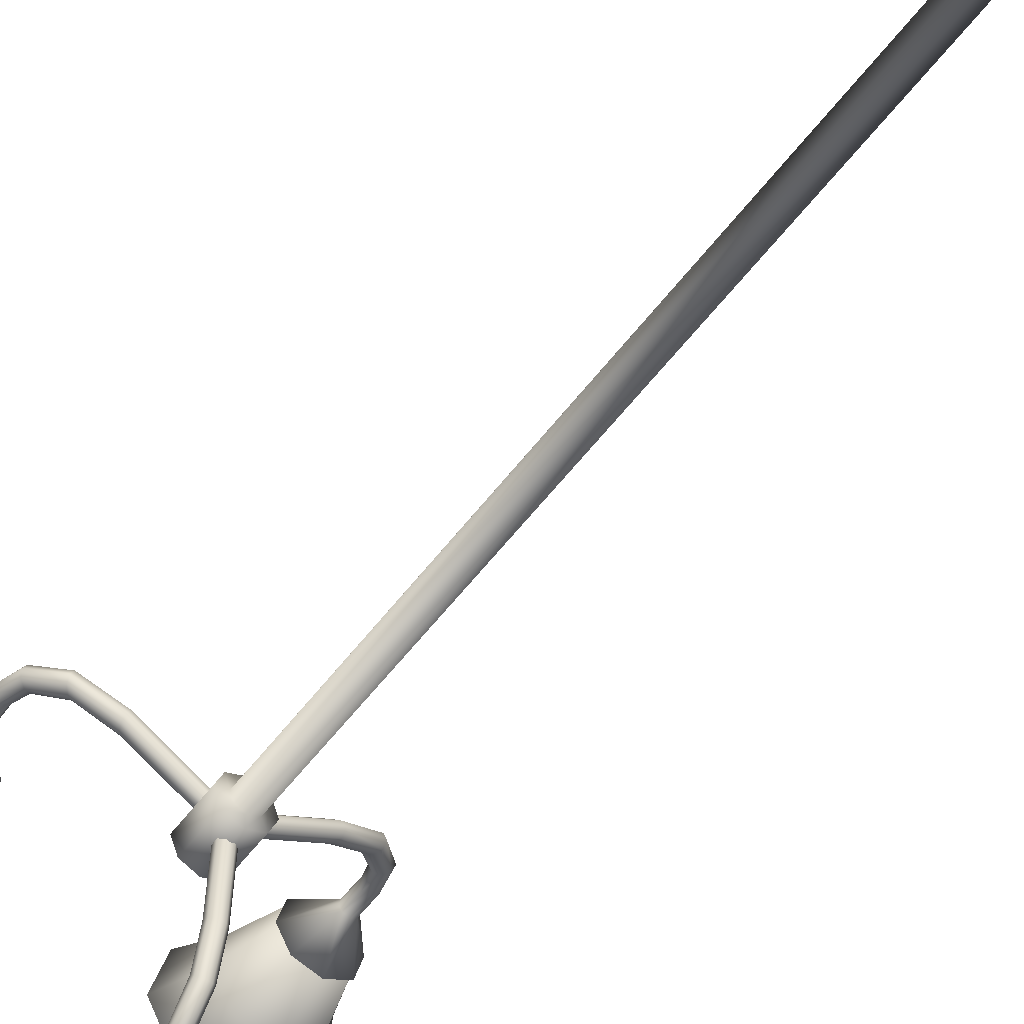
<metadata>
{"format":"obj","ext":"obj","renderer":"f3d","projection":"perspective","resolution":1024,"background":"white","views":[{"elev":-55.7,"azim":-35.3,"up":"+Z"}]}
</metadata>
<code>
g default
v 466.7 25.62 385
v 466.7 12.75 381.6
v 464.6 12.73 382.4
v 463.7 12.65 384.5
v 464.5 12.57 386.6
v 466.6 12.53 387.5
v 468.7 12.55 386.7
v 469.6 12.63 384.6
v 468.8 12.71 382.5
v 466.7 15.99 381.3
v 464.4 15.96 382.3
v 463.3 15.88 384.6
v 464.3 15.78 387
v 466.6 15.74 388
v 469 15.77 387.1
v 470 15.86 384.7
v 469.1 15.95 382.4
v 466.7 20.65 382.3
v 464.9 20.63 383
v 464.1 20.56 384.8
v 464.8 20.49 386.6
v 466.6 20.45 387.4
v 468.5 20.48 386.7
v 469.3 20.54 384.9
v 468.5 20.62 383.1
v 465.1 11.09 382.8
v 466.7 11.12 382.2
v 464.4 11.03 384.4
v 465 10.97 386.1
v 466.6 10.94 386.8
v 468.3 10.96 386.1
v 469 11.02 384.5
v 468.3 11.09 382.9
v 463.7 -0.1412 380.9
v 466.7 -0.1028 379.8
v 462.4 -0.251 383.9
v 463.6 -0.368 386.9
v 466.6 -0.4236 388.1
v 469.5 -0.3853 387
v 470.8 -0.2756 384
v 469.7 -0.1586 381.1
v 448.5 33.56 392.8
v 458.6 5.358 387.4
v 448.8 34.3 377.9
v 474.6 34.74 367.8
v 484.9 34.19 378.6
v 463.2 5.115 392.2
v 474.5 5.311 387.8
v 459.6 34.79 367.5
v 469.8 5.095 392.3
v 473.8 32.96 403.9
v 463.5 5.899 376.3
v 484.6 33.45 393.6
v 458.8 33.01 403.6
v 474.7 5.636 381.2
v 470.1 5.88 376.4
v 458.8 5.683 380.9
v 464.1 -25.31 403.1
v 468.3 -27 402.3
v 467.1 -28.18 401.6
v 465.3 -24.13 403.8
v 467 -24.13 403.8
v 468.3 -25.32 403.2
v 465.3 -28.17 401.5
v 464.1 -26.99 402.2
v 464.5 -10.91 382.6
v 464.5 -17.4 384.1
v 465.8 -11.24 381.4
v 465.7 -18.08 383
v 468.7 -10.92 382.7
v 468.7 -17.41 384.2
v 464.5 -10.45 384.4
v 464.4 -16.44 385.9
v 465.7 -10.13 385.6
v 465.7 -15.76 387.1
v 467.5 -10.14 385.7
v 467.4 -15.77 387.1
v 467.5 -11.25 381.4
v 467.5 -18.08 383
v 468.7 -10.46 384.4
v 468.7 -16.45 385.9
v 468.8 -3.797 384.8
v 465.7 -3.85 386
v 464.5 -3.696 382.9
v 464.5 -3.784 384.7
v 465.8 -3.638 381.7
v 467.5 -3.855 386
v 467.6 -3.643 381.7
v 468.8 -3.709 383
v 454.5 21.59 389.9
v 454.7 22.08 379.9
v 472 22.38 373.1
v 461.9 22.41 372.9
v 461.4 21.22 397.1
v 478.9 22.01 380.4
v 471.5 21.19 397.3
v 478.7 21.52 390.4
v 479.1 21.36 390.5
v 471.6 21.02 397.7
v 479.3 21.87 380.2
v 461.2 21.05 397.5
v 461.8 22.28 372.5
v 472.1 22.25 372.7
v 454.3 21.94 379.7
v 454.1 21.43 390
v 459.2 5.803 381
v 469.9 5.99 376.8
v 474.3 5.759 381.3
v 459 33.23 403.2
v 484.3 33.67 393.4
v 463.7 6.009 376.7
v 473.7 33.19 403.6
v 469.6 5.245 391.9
v 459.7 34.97 367.9
v 474.2 5.45 387.6
v 463.4 5.263 391.8
v 484.6 34.39 378.8
v 474.4 34.93 368.2
v 449.2 34.49 378
v 459 5.495 387.3
v 448.9 33.77 392.7
v 468.5 -23.85 390.8
v 467.3 -24.87 389.8
v 464.3 -22.39 392.1
v 465.5 -21.36 393.2
v 463.1 6.275 375.3
v 457.7 5.669 387.8
v 470.2 5.375 393.3
v 457.8 6.033 380.5
v 475.5 5.617 388.2
v 470.5 6.254 375.5
v 462.8 5.396 393.2
v 475.7 5.981 380.8
v 468.5 -22.4 392.2
v 464.3 -23.84 390.7
v 467.3 -21.37 393.2
v 465.6 -24.86 389.7
v 464.9 -25.3 421.4
v 463.7 -26.53 421.4
v 463.7 -28.28 421.3
v 464.9 -29.52 421.2
v 466.7 -29.52 421.3
v 467.9 -28.29 421.4
v 467.9 -26.55 421.4
v 466.7 -25.31 421.5
v 463.4 6.24 376.1
v 458.4 5.681 387.6
v 469.9 5.41 392.6
v 458.5 6.017 380.8
v 474.8 5.633 387.9
v 470.2 6.22 376.2
v 463.1 5.43 392.5
v 474.9 5.969 381.1
v 465.9 -3.655 382
v 464.8 -3.778 384.6
v 467.3 -3.838 385.7
v 464.8 -3.704 383.1
v 468.4 -3.789 384.6
v 467.4 -3.659 382.1
v 465.8 -3.834 385.6
v 468.5 -3.715 383.1
v 465.9 -257 384.1
v 443.3 -257.4 392.9
v 433.5 -258.4 415.1
v 442.4 -259.6 437.7
v 464.6 -260.1 447.4
v 487.2 -259.7 438.6
v 496.9 -258.6 416.4
v 488.1 -257.5 393.9
v 465.9 -248.9 384.5
v 443.3 -249.3 393.3
v 433.6 -250.4 415.5
v 442.4 -251.5 438.1
v 464.6 -252.1 447.8
v 487.2 -251.7 439
v 496.9 -250.6 416.8
v 488.1 -249.5 394.3
v 465.3 -248 412.5
v 462.6 -248 413.6
v 461.5 -248.1 416.2
v 462.5 -248.3 418.9
v 465.2 -248.3 420.1
v 467.9 -248.3 419
v 469 -248.2 416.4
v 468 -248 413.7
v 465.7 -34.32 423.1
v 463.1 -34.37 424.1
v 461.9 -34.5 426.8
v 462.9 -34.63 429.4
v 465.6 -34.69 430.6
v 468.3 -34.65 429.6
v 469.4 -34.52 426.9
v 468.4 -34.39 424.2
v 465.8 -33.42 420.2
v 461 -33.5 422.1
v 459 -33.72 426.7
v 460.8 -33.96 431.5
v 465.5 -34.07 433.5
v 470.3 -33.99 431.7
v 472.3 -33.76 427
v 470.5 -33.53 422.3
v 465.8 -19.79 420.9
v 461.1 -19.88 422.7
v 459 -20.1 427.4
v 460.9 -20.34 432.2
v 465.5 -20.45 434.2
v 470.3 -20.37 432.4
v 472.4 -20.14 427.7
v 470.5 -19.9 422.9
v 465.8 -18.9 423.6
v 504 22.21 452.8
v 506.4 9.122 453.6
v 506.7 9.241 451.4
v 505.4 9.357 449.6
v 503.2 9.401 449.2
v 501.3 9.348 450.6
v 501 9.229 452.8
v 502.3 9.113 454.6
v 504.6 9.069 455
v 506.8 12.33 454
v 507.1 12.47 451.5
v 505.6 12.6 449.4
v 503.1 12.65 449.1
v 501.1 12.59 450.6
v 500.7 12.45 453.1
v 502.2 12.32 455.1
v 504.7 12.27 455.5
v 506.2 17.04 453.9
v 506.5 17.14 451.9
v 505.3 17.25 450.3
v 503.3 17.28 450
v 501.8 17.24 451.2
v 501.5 17.13 453.2
v 502.6 17.03 454.7
v 504.6 16.99 455
v 506.1 7.629 451.5
v 505.8 7.536 453.2
v 505 7.719 450.1
v 503.3 7.753 449.8
v 501.9 7.712 450.8
v 501.6 7.619 452.6
v 502.7 7.529 454
v 504.4 7.495 454.3
v 507.9 -3.656 450.4
v 507.4 -3.825 453.6
v 506 -3.492 447.9
v 502.8 -3.43 447.4
v 500.2 -3.505 449.3
v 499.7 -3.674 452.5
v 501.6 -3.838 455
v 504.8 -3.901 455.5
v 506.8 31.43 433.8
v 505.1 2.518 443.2
v 519.6 31.02 441.5
v 515.4 29.68 468.8
v 500.9 29.53 472.4
v 498.7 2.453 444.8
v 496.8 1.862 456.8
v 523.1 30.3 456
v 495.2 2.181 450.4
v 484.5 30.66 450.1
v 512.3 2.02 453
v 488 29.94 464.7
v 492.2 31.28 437.4
v 502.5 1.683 460.2
v 508.9 1.749 458.6
v 510.7 2.339 446.6
v 487.4 -27.07 437.9
v 485.9 -28.99 441.9
v 487.1 -30.17 441.1
v 486.2 -25.89 438.7
v 485.3 -25.96 440.2
v 485.2 -27.25 441.5
v 488 -30.09 439.6
v 488.1 -28.81 438.3
v 505.6 -14.29 449.5
v 503.9 -20.64 448.2
v 506 -14.76 451.2
v 504.3 -21.46 449.9
v 503.4 -14.47 453.1
v 501.8 -20.81 451.9
v 504.1 -13.7 448.7
v 502.5 -19.55 447.4
v 502.4 -13.33 449.1
v 500.9 -18.83 447.9
v 501.5 -13.41 450.6
v 500 -18.9 449.4
v 505.1 -14.84 452.7
v 503.4 -21.53 451.4
v 501.9 -13.88 452.3
v 500.3 -19.72 451
v 501.9 -7.207 452.6
v 502.4 -7.048 449.4
v 505.6 -7.079 449.9
v 504.1 -7.03 448.9
v 506 -7.165 451.6
v 501.4 -7.121 450.9
v 505.1 -7.238 453.1
v 503.4 -7.256 453.5
v 505.8 19.04 439.5
v 514.4 18.77 444.7
v 511.6 17.87 463.1
v 516.8 18.28 454.5
v 496 18.94 441.9
v 501.8 17.77 465.5
v 490.8 18.53 450.5
v 493.2 18.04 460.3
v 492.9 17.88 460.5
v 490.4 18.38 450.5
v 501.7 17.6 465.9
v 495.8 18.8 441.6
v 517.2 18.12 454.5
v 511.8 17.7 463.4
v 514.7 18.63 444.5
v 505.8 18.91 439.1
v 510.4 2.457 446.9
v 508.6 1.896 458.3
v 502.5 1.833 459.8
v 492.5 31.47 437.7
v 488.4 30.15 464.4
v 511.9 2.154 452.9
v 484.9 30.86 450.2
v 495.7 2.307 450.5
v 522.8 30.51 456
v 497.2 2.004 456.5
v 498.9 2.565 445.1
v 500.9 29.76 472
v 515.2 29.9 468.5
v 519.3 31.21 441.8
v 505 2.627 443.6
v 506.7 31.61 434.2
v 495.9 -26.72 448
v 497.3 -27.77 447.4
v 496.9 -25 443.8
v 495.4 -23.95 444.4
v 513.3 2.338 453.2
v 505.2 2.896 442.2
v 494.2 2.519 450.3
v 511.5 2.696 446
v 496 2.161 457.4
v 509.5 2.034 459.5
v 498 2.823 443.9
v 502.3 1.96 461.3
v 494.7 -25.17 447.4
v 498.1 -26.55 444.4
v 494.5 -24.02 445.9
v 498.2 -27.7 445.9
v 471.1 -25.72 429.5
v 471.7 -26.9 428.4
v 471.7 -28.64 428.3
v 471.1 -29.93 429.3
v 470.2 -30 430.8
v 469.6 -28.82 431.9
v 469.6 -27.07 432
v 470.2 -25.79 431
v 512.6 2.345 453.1
v 505.1 2.859 442.9
v 495 2.511 450.4
v 510.9 2.674 446.5
v 496.6 2.182 457
v 509 2.065 458.9
v 498.5 2.792 444.6
v 502.4 1.997 460.5
v 505.7 -7.161 451.5
v 504 -7.048 449.3
v 501.8 -7.125 450.9
v 505.3 -7.089 450.1
v 502.2 -7.197 452.4
v 504.9 -7.223 452.8
v 502.6 -7.063 449.7
v 503.4 -7.238 453.2
v 425.2 -6.854 448.4
v 428.7 -6.91 449.4
v 424.8 -6.924 449.9
v 426.5 -6.821 447.7
v 427 -7.014 451.6
v 428 -6.844 448.1
v 428.3 -6.981 450.9
v 425.5 -6.99 451.2
v 419.8 2.941 444.6
v 435.6 2.685 449.1
v 417.9 2.623 451.1
v 425.8 3.092 441.3
v 427.8 2.216 458.9
v 432.3 2.986 443.2
v 433.7 2.367 455.7
v 421.2 2.322 457.1
v 460.1 -25.68 429.3
v 459.5 -26.86 428.2
v 459.5 -28.61 428.1
v 460.1 -29.89 429.1
v 461 -29.97 430.6
v 461.6 -28.79 431.8
v 461.6 -27.05 431.9
v 461 -25.76 430.8
v 433.2 -27.58 446.1
v 435.2 -23.77 443.1
v 434.6 -26.54 446.7
v 433.8 -24.81 442.5
v 419.2 2.966 444.1
v 436.4 2.688 449.1
v 417.2 2.62 451.2
v 425.7 3.129 440.5
v 427.8 2.179 459.7
v 432.8 3.014 442.6
v 434.3 2.342 456.2
v 420.7 2.294 457.7
v 436.1 -23.85 444.7
v 435.8 -25 446.1
v 432.4 -27.51 444.5
v 432.6 -26.36 443
v 441.8 30.29 463.5
v 433.2 2.191 455.2
v 428.9 29.97 470.5
v 407.8 30.84 453.6
v 411.9 31.53 439.5
v 434.9 2.485 449.2
v 425.9 2.859 442
v 414.8 30.2 466.5
v 431.9 2.761 443.7
v 438.8 31.62 436.6
v 421.7 2.15 456.5
v 424.7 31.85 432.5
v 445.9 30.98 449.4
v 420.4 2.72 445
v 418.6 2.427 451
v 427.7 2.053 458.2
v 437.4 18.04 459.4
v 428.3 17.81 464.3
v 413.3 18.43 452.4
v 418.3 17.97 461.5
v 440.3 18.52 449.4
v 416.2 18.91 442.4
v 435.3 18.98 440.3
v 425.3 19.14 437.5
v 425.4 19.28 437.9
v 435 19.12 440.7
v 416.6 19.05 442.7
v 439.8 18.68 449.5
v 418.6 18.14 461.1
v 413.8 18.58 452.3
v 428.2 17.99 463.9
v 437 18.21 459.1
v 424.9 -6.842 448.2
v 424.4 -6.926 449.9
v 428.2 -6.831 447.8
v 425.3 -7.004 451.5
v 428.6 -6.992 451.1
v 427 -7.032 452
v 429.1 -6.909 449.4
v 426.5 -6.803 447.3
v 428.1 -19.33 445.9
v 426.5 -13.47 447.1
v 426.2 -21.23 448.3
v 424.5 -14.53 449.5
v 429.7 -18.62 446.4
v 428.2 -13.12 447.6
v 430.5 -18.7 448
v 429 -13.19 449.1
v 430.1 -19.52 449.6
v 428.5 -13.66 450.7
v 426.6 -20.41 446.6
v 425 -14.06 447.9
v 427 -21.3 449.8
v 425.3 -14.6 451.1
v 428.6 -20.6 450.3
v 427 -14.24 451.6
v 444.8 -28.87 441
v 443.7 -30.04 440.2
v 443.5 -26.94 437
v 444.6 -25.77 437.8
v 445.5 -25.85 439.4
v 442.8 -29.96 438.6
v 442.8 -28.68 437.3
v 445.6 -27.13 440.7
v 427.7 1.902 458.7
v 418.2 2.296 451
v 420 2.604 444.7
v 446.3 30.77 449.4
v 424.7 31.67 432.1
v 421.4 2.005 456.8
v 439.1 31.43 436.3
v 432.2 2.647 443.4
v 414.6 29.98 466.8
v 425.8 2.75 441.5
v 435.3 2.357 449.2
v 411.6 31.34 439.3
v 407.4 30.64 453.7
v 429 29.74 470.9
v 433.5 2.048 455.5
v 442.1 30.07 463.7
v 422.7 -3.407 448.7
v 424.7 -3.254 446.2
v 427.9 -3.21 445.8
v 430.4 -3.3 447.8
v 430.7 -3.472 451
v 428.7 -3.624 453.5
v 423 -3.578 451.9
v 425.5 -3.668 453.9
v 424.5 7.868 449.8
v 425.6 7.951 448.4
v 427.3 7.976 448.2
v 428.7 7.926 449.3
v 428.9 7.832 451.1
v 427.8 7.748 452.4
v 424.7 7.774 451.5
v 426.1 7.724 452.6
v 424.1 17.39 450.2
v 425.4 17.48 448.7
v 427.3 17.51 448.5
v 428.9 17.45 449.7
v 429.1 17.35 451.7
v 427.9 17.25 453.2
v 425.9 17.22 453.4
v 424.4 17.28 452.2
v 423.5 12.71 449.8
v 425.1 12.83 447.8
v 427.6 12.87 447.5
v 429.6 12.8 449.1
v 429.9 12.66 451.6
v 428.3 12.54 453.6
v 425.7 12.5 453.9
v 423.7 12.58 452.3
v 423.9 9.484 449.7
v 425.3 9.591 447.9
v 427.5 9.622 447.7
v 429.3 9.559 449.1
v 429.5 9.438 451.3
v 428.1 9.331 453.1
v 425.9 9.3 453.3
v 424.1 9.363 451.9
v 426.6 22.43 451.2
v 462.9 -18.95 424.7
v 461.7 -19.09 427.5
v 462.8 -19.23 430.4
v 465.6 -19.29 431.6
v 468.4 -19.24 430.5
v 469.7 -19.11 427.7
v 468.6 -18.97 424.8
v 465.7 -19.1 427.6
v 465.2 -258.5 415.8
g standing_lamp4
f 8 7 31 32
f 9 8 32 33
f 7 6 30 31
f 6 5 29 30
f 5 4 28 29
f 4 3 26 28
f 3 2 27 26
f 10 17 9 2
f 17 16 8 9
f 16 15 7 8
f 15 14 6 7
f 14 13 5 6
f 13 12 4 5
f 12 11 3 4
f 11 10 2 3
f 18 25 17 10
f 25 24 16 17
f 24 23 15 16
f 23 22 14 15
f 22 21 13 14
f 21 20 12 13
f 20 19 11 12
f 19 18 10 11
f 211 228 229
f 1 25 18
f 25 1 24
f 1 23 24
f 1 22 23
f 1 21 22
f 1 20 21
f 1 19 20
f 35 27 33 41
f 41 33 32 40
f 40 32 31 39
f 39 31 30 38
f 38 30 29 37
f 37 29 28 36
f 36 28 26 34
f 34 26 27 35
f 27 2 9 33
f 48 98 99 50
f 102 103 56 52
f 49 102 104 44
f 100 46 53 98
f 104 57 43 105
f 101 105 43 47
f 103 102 49 45
f 99 51 54 101
f 42 105 101 54
f 102 52 57 104
f 97 110 117 95
f 118 114 93 92
f 97 96 112 110
f 100 103 45 46
f 91 90 120 106
f 117 118 92 95
f 55 108 107 56
f 99 101 47 50
f 98 53 51 99
f 95 92 107 108
f 94 90 121 109
f 91 119 121 90
f 97 95 108 115
f 96 113 116 94
f 114 119 91 93
f 94 109 112 96
f 94 116 120 90
f 98 48 55 100
f 100 55 56 103
f 115 113 96 97
f 93 111 107 92
f 93 91 106 111
f 83 132 127 85
f 138 61 58 139
f 58 61 125 124
f 140 139 58 65
f 60 64 137 123
f 144 143 59 63
f 142 60 59 143
f 122 134 63 59
f 138 145 62 61
f 141 64 60 142
f 61 62 136 125
f 59 60 123 122
f 83 85 72 74
f 144 63 62 145
f 83 87 128 132
f 82 89 133 130
f 82 130 128 87
f 80 70 89 82
f 73 75 74 72
f 131 133 89 88
f 64 65 135 137
f 67 73 72 66
f 84 129 126 86
f 86 126 131 88
f 88 89 70 78
f 85 84 66 72
f 68 78 79 69
f 84 85 127 129
f 84 86 68 66
f 82 87 76 80
f 140 65 64 141
f 78 68 86 88
f 137 135 67 69
f 124 135 65 58
f 73 67 135 124
f 123 137 69 79
f 70 80 81 71
f 134 122 71 81
f 75 77 76 74
f 74 76 87 83
f 79 71 122 123
f 71 79 78 70
f 75 73 124 125
f 62 63 134 136
f 77 75 125 136
f 66 68 69 67
f 81 77 136 134
f 77 81 80 76
f 50 113 115 48
f 51 112 109 54
f 45 118 117 46
f 53 110 112 51
f 52 111 106 57
f 44 119 114 49
f 56 107 111 52
f 42 121 119 44
f 48 115 108 55
f 43 120 116 47
f 54 109 121 42
f 47 116 113 50
f 57 106 120 43
f 49 114 118 45
f 46 117 110 53
f 105 42 44 104
f 133 131 151 153
f 130 133 153 150
f 132 128 148 152
f 127 132 152 147
f 131 126 146 151
f 128 130 150 148
f 129 127 147 149
f 126 129 149 146
f 153 151 159 161
f 150 153 161 158
f 152 148 156 160
f 147 152 160 155
f 151 146 154 159
f 148 150 158 156
f 149 147 155 157
f 146 149 157 154
f 214 213 236 238
f 218 217 241 242
f 227 226 218 219
f 352 270 269 353
f 288 278 296 298
f 215 214 238 239
f 169 162 170 177
f 168 169 177 176
f 167 168 176 175
f 166 167 175 174
f 165 166 174 173
f 164 165 173 172
f 163 164 172 171
f 162 163 171 170
f 177 170 178 185
f 176 177 185 184
f 175 176 184 183
f 174 175 183 182
f 173 174 182 181
f 172 173 181 180
f 171 172 180 179
f 170 171 179 178
f 185 178 186 193
f 184 185 193 192
f 183 184 192 191
f 182 183 191 190
f 181 182 190 189
f 180 181 189 188
f 179 180 188 187
f 178 179 187 186
f 193 186 194 201
f 192 193 201 200
f 191 192 200 199
f 190 191 199 198
f 189 190 198 197
f 188 189 197 196
f 187 188 196 195
f 186 187 195 194
f 201 194 202 209
f 200 201 209 208
f 199 200 208 207
f 198 199 207 206
f 197 198 206 205
f 196 197 205 204
f 195 196 204 203
f 194 195 203 202
f 203 204 534 533
f 204 205 535 534
f 205 206 536 535
f 206 207 537 536
f 207 208 538 537
f 208 209 539 538
f 209 202 210 539
f 202 203 533 210
f 216 215 239 240
f 211 229 230
f 211 235 228
f 211 230 231
f 213 212 237 236
f 219 218 242 243
f 220 227 219 212
f 217 216 240 241
f 244 236 237 245
f 231 230 222 223
f 271 272 346 335
f 229 228 220 221
f 251 243 242 250
f 211 233 234
f 249 241 240 248
f 247 239 238 246
f 248 240 239 247
f 258 308 309 260
f 292 340 338 297
f 351 274 270 352
f 231 232 211
f 245 237 243 251
f 250 242 241 249
f 262 321 316 267
f 341 336 356 361
f 336 339 359 356
f 266 317 321 262
f 338 340 360 358
f 258 325 318 265
f 339 337 357 359
f 254 329 324 259
f 337 342 362 357
f 291 287 346 344
f 304 326 330 300
f 289 281 332 333
f 313 312 259 255
f 311 315 253 257
f 294 296 278 276
f 310 313 255 256
f 327 328 302 305
f 294 339 336 296
f 301 300 330 316
f 310 256 263 308
f 309 261 264 311
f 305 302 317 318
f 269 270 333 332
f 312 313 266 262
f 314 267 253 315
f 274 275 345 347
f 342 338 358 362
f 307 320 327 305
f 308 263 261 309
f 340 343 363 360
f 272 273 344 346
f 292 299 343 340
f 362 358 366 370
f 228 235 227 220
f 287 285 335 346
f 287 291 290 286
f 222 221 213 214
f 276 278 279 277
f 260 323 325 258
f 283 285 284 282
f 324 329 301 303
f 348 271 268 349
f 304 319 322 306
f 354 353 269 273
f 508 532 509
f 348 355 272 271
f 308 258 265 310
f 270 274 347 333
f 225 224 216 217
f 310 265 266 313
f 303 321 317 302
f 325 323 306 307
f 268 271 335 334
f 293 342 337 295
f 312 262 267 314
f 303 301 316 321
f 350 349 268 275
f 277 283 282 276
f 332 344 273 269
f 246 238 236 244
f 211 234 235
f 211 232 233
f 334 345 275 268
f 333 347 279 289
f 230 229 221 222
f 354 273 272 355
f 232 231 223 224
f 294 295 337 339
f 293 295 282 284
f 278 288 289 279
f 283 277 345 334
f 298 299 280 288
f 292 297 286 290
f 347 345 277 279
f 309 311 257 260
f 307 306 322 320
f 328 324 303 302
f 252 315 311 264
f 304 300 331 319
f 265 318 317 266
f 280 290 291 281
f 259 312 314 254
f 363 361 369 371
f 284 286 297 293
f 296 336 341 298
f 290 280 299 292
f 237 212 219 243
f 307 305 318 325
f 233 232 224 225
f 285 287 286 284
f 224 223 215 216
f 350 275 274 351
f 226 225 217 218
f 281 289 288 280
f 301 329 331 300
f 285 283 334 335
f 234 233 225 226
f 235 234 226 227
f 293 297 338 342
f 295 294 276 282
f 223 222 214 215
f 221 220 212 213
f 344 332 281 291
f 261 322 319 264
f 267 316 330 253
f 255 328 327 256
f 256 327 320 263
f 259 324 328 255
f 343 341 361 363
f 252 331 329 254
f 263 320 322 261
f 257 326 323 260
f 306 323 326 304
f 341 343 299 298
f 315 252 254 314
f 387 384 376 379
f 360 363 371 368
f 382 387 379 374
f 384 386 378 376
f 383 380 372 375
f 359 357 365 367
f 253 330 326 257
f 264 319 331 252
f 357 362 370 365
f 358 360 368 366
f 361 356 364 369
f 356 359 367 364
f 385 383 375 377
f 386 381 373 378
f 428 491 489 429
f 490 413 417 486
f 479 424 412 491
f 486 417 420 483
f 476 427 413 490
f 484 419 415 488
f 487 416 423 480
f 400 402 382 380
f 491 412 414 489
f 482 421 424 479
f 488 415 416 487
f 480 423 421 482
f 405 403 383 385
f 481 422 427 476
f 404 406 386 384
f 489 414 419 484
f 407 404 384 387
f 477 426 422 481
f 402 407 387 382
f 485 418 425 478
f 406 401 381 386
f 452 456 397 399
f 401 405 385 381
f 462 454 455 463
f 403 400 380 383
f 458 460 409 408
f 380 382 374 372
f 471 470 399 397
f 456 458 408 397
f 467 465 464 466
f 456 452 453 457
f 483 420 418 485
f 381 385 377 373
f 518 519 527 526
f 515 508 516 523
f 521 522 530 529
f 522 523 531 530
f 517 518 526 525
f 508 509 517 516
f 519 520 528 527
f 520 521 529 528
f 509 510 518 517
f 510 511 519 518
f 393 468 469 392
f 399 411 462 452
f 448 449 467 461
f 447 407 402 445
f 458 456 457 459
f 460 458 459 461
f 450 446 405 401
f 409 398 468 475
f 453 463 444 451
f 445 444 463 455
f 451 446 457 453
f 450 448 461 459
f 460 466 398 409
f 449 448 406 404
f 465 455 454 464
f 396 398 466 464
f 511 512 520 519
f 466 460 461 467
f 389 470 471 388
f 513 514 522 521
f 508 515 532
f 410 396 464 454
f 510 532 511
f 510 509 532
f 532 513 512
f 511 532 512
f 513 532 514
f 497 505 507 499
f 411 399 470 474
f 440 442 427 422
f 393 394 475 468
f 450 401 406 448
f 434 432 486 483
f 473 469 396 410
f 418 420 437 436
f 435 485 478 433
f 514 532 515
f 395 472 475 394
f 389 390 474 470
f 433 478 477 430
f 475 472 408 409
f 439 424 421 437
f 395 388 471 472
f 440 422 426 441
f 437 420 417 439
f 419 414 442 440
f 431 481 476 429
f 436 438 425 418
f 442 414 412 443
f 439 443 412 424
f 438 441 426 425
f 435 480 482 434
f 416 415 441 438
f 478 425 426 477
f 506 531 524 500
f 442 443 413 427
f 433 430 488 487
f 436 437 421 423
f 415 419 440 441
f 436 423 416 438
f 491 428 432 479
f 432 428 490 486
f 433 487 480 435
f 430 431 484 488
f 429 476 490 428
f 431 430 477 481
f 484 431 429 489
f 434 482 479 432
f 439 417 413 443
f 402 400 444 445
f 469 468 398 396
f 449 404 407 447
f 474 473 410 411
f 451 444 400 403
f 459 457 446 450
f 454 462 411 410
f 449 447 465 467
f 463 453 452 462
f 495 503 504 496
f 485 435 434 483
f 451 403 405 446
f 392 469 473 391
f 496 504 505 497
f 498 506 500 492
f 493 501 502 494
f 512 513 521 520
f 472 471 397 408
f 514 515 523 522
f 492 500 501 493
f 499 507 506 498
f 494 502 503 495
f 530 531 506 507
f 524 525 501 500
f 523 516 524 531
f 527 528 504 503
f 526 527 503 502
f 528 529 505 504
f 529 530 507 505
f 516 517 525 524
f 525 526 502 501
f 391 473 474 390
f 455 465 447 445
f 210 533 540
f 533 534 540
f 534 535 540
f 535 536 540
f 536 537 540
f 537 538 540
f 538 539 540
f 539 210 540
f 1 18 19
f 162 169 541
f 169 168 541
f 168 167 541
f 167 166 541
f 166 165 541
f 165 164 541
f 164 163 541
f 163 162 541

</code>
